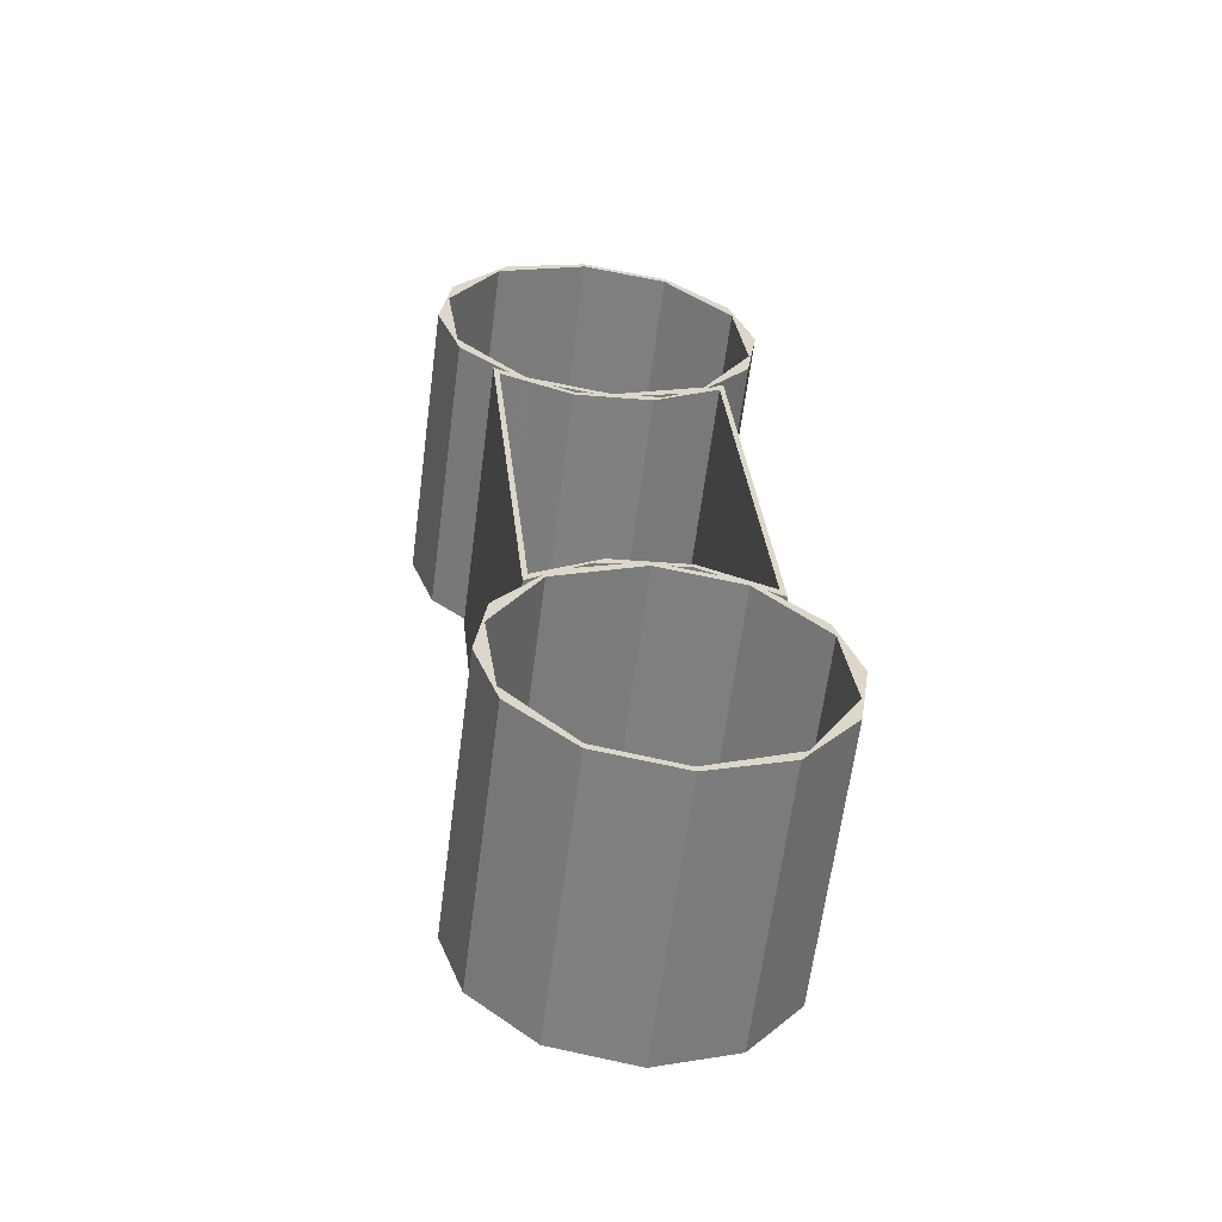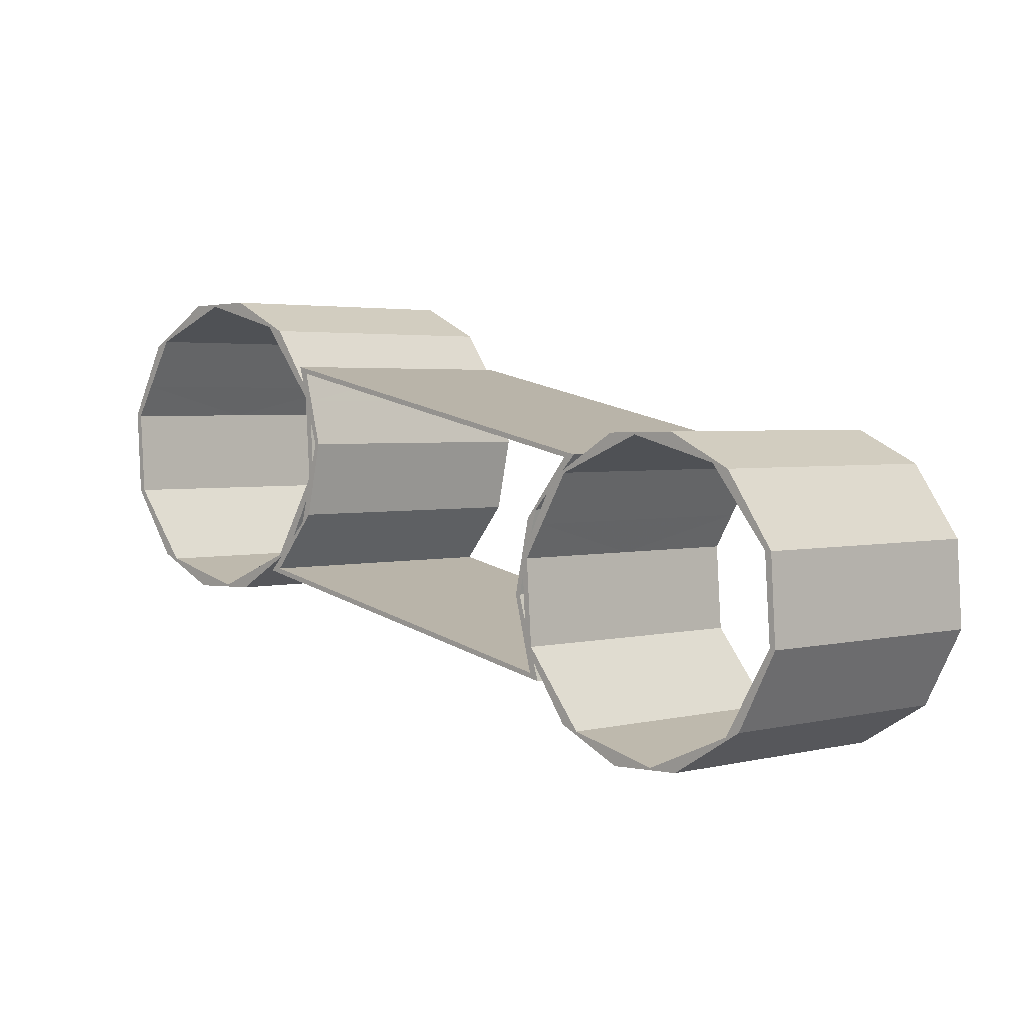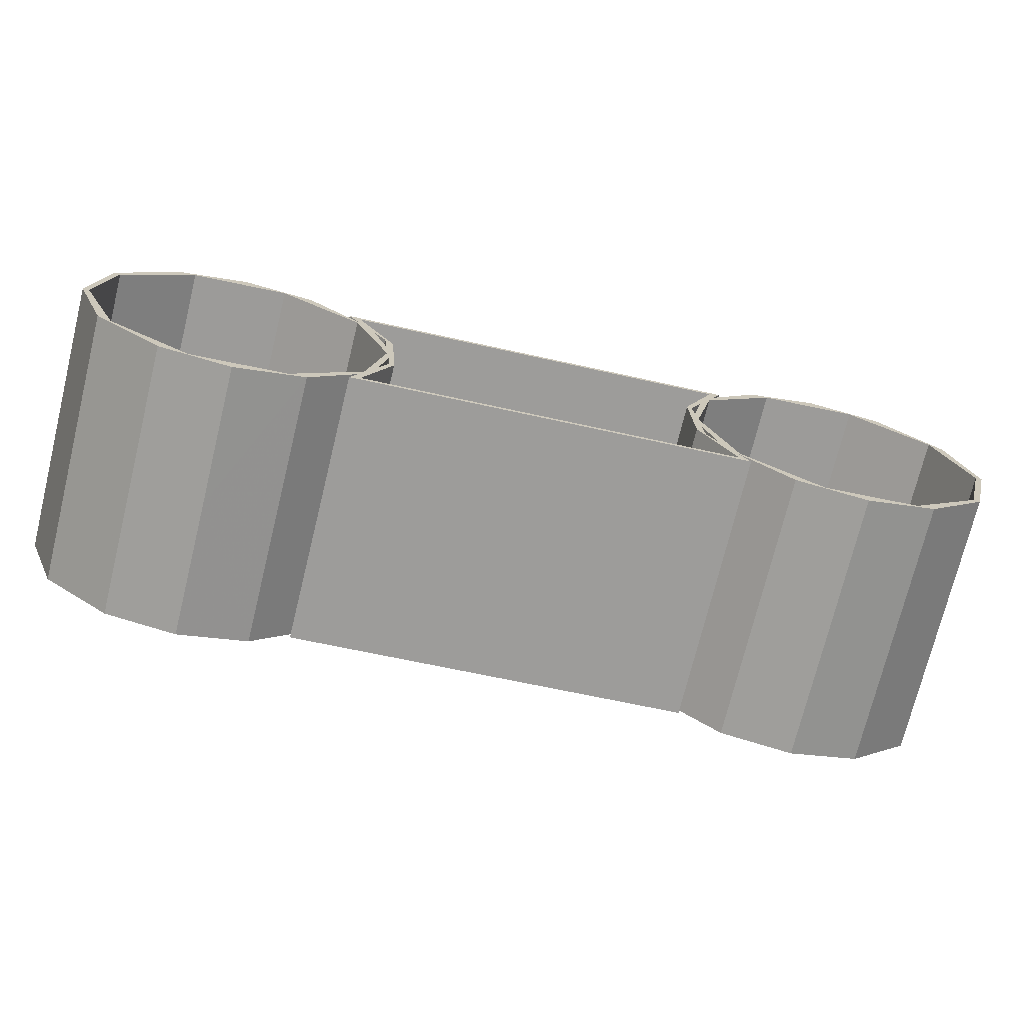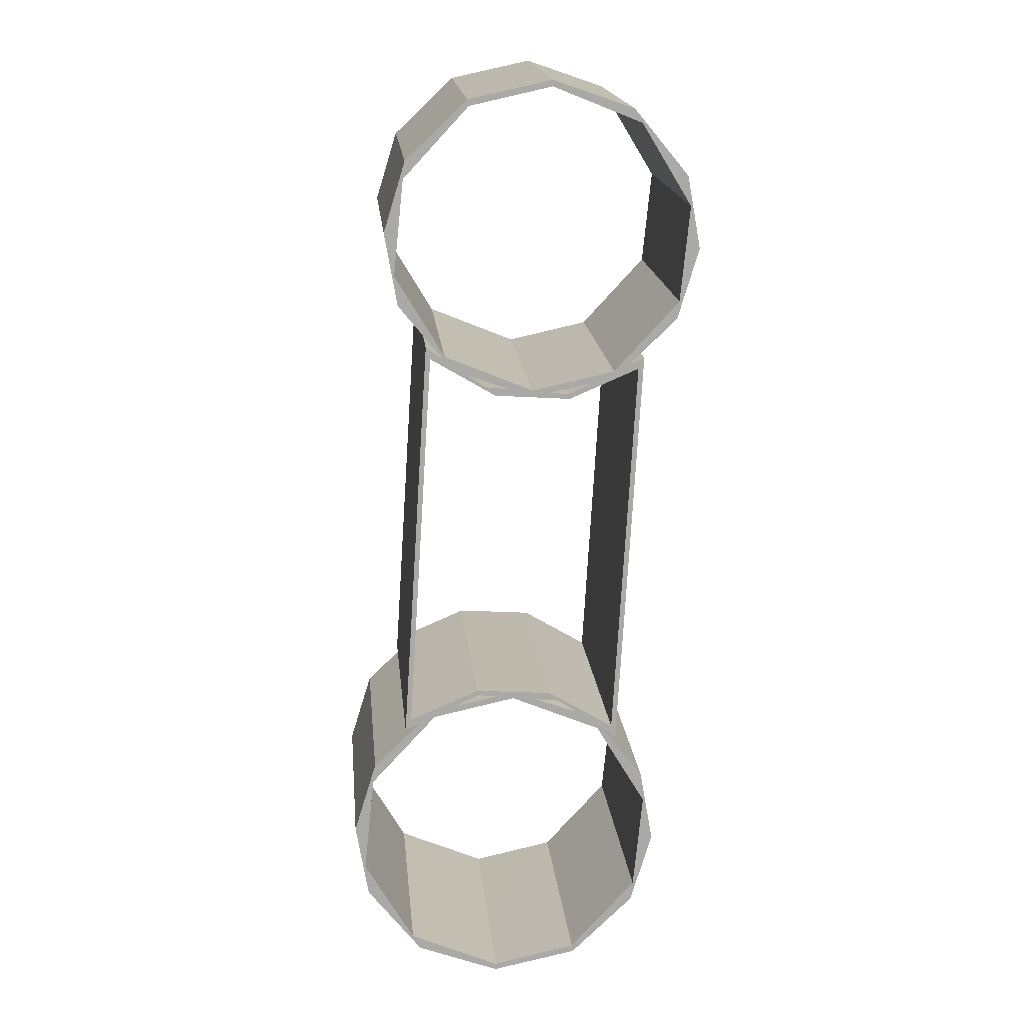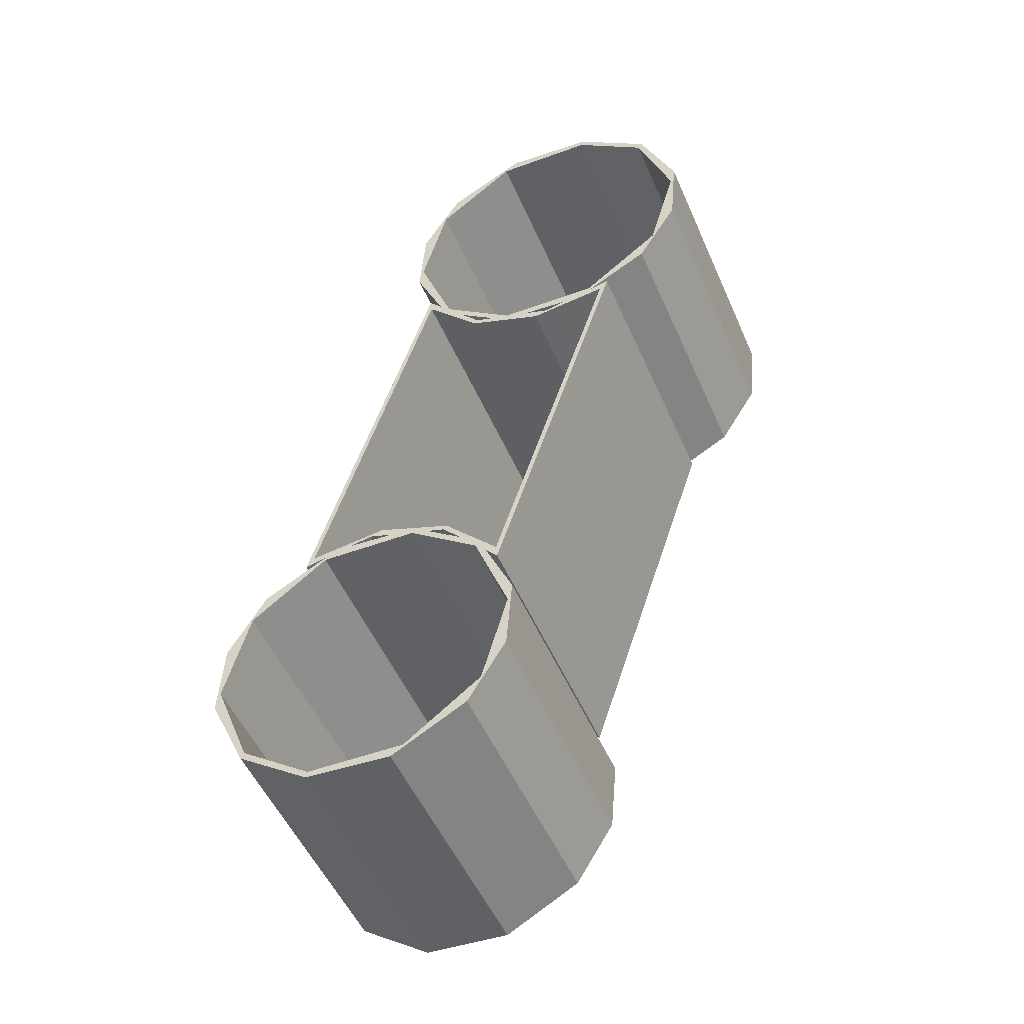
<metadata>
{"format":"obj","ext":"obj","renderer":"f3d","projection":"perspective","resolution":1024,"background":"white","views":[{"elev":-22.7,"azim":-90.4,"up":"+Z"},{"elev":12.3,"azim":173.2,"up":"+Y"},{"elev":-77.8,"azim":-66.0,"up":"+Y"},{"elev":-22.5,"azim":92.9,"up":"+Z"},{"elev":-7.6,"azim":-52.8,"up":"+Z"}]}
</metadata>
<code>
v 1.707e+04 1263 4765
v 1.709e+04 1260 4783
v 1.71e+04 1244 4799
v 1.711e+04 1218 4805
v 1.711e+04 1192 4799
v 1.71e+04 1172 4783
v 1.709e+04 1165 4765
v 1.707e+04 1168 4747
v 1.706e+04 1184 4731
v 1.705e+04 1209 4725
v 1.705e+04 1236 4731
v 1.706e+04 1256 4747
v 1.711e+04 1218 4803
v 1.71e+04 1246 4796
v 1.708e+04 1261 4776
v 1.706e+04 1257 4752
v 1.705e+04 1236 4733
v 1.705e+04 1210 4727
v 1.706e+04 1182 4735
v 1.708e+04 1167 4755
v 1.71e+04 1171 4779
v 1.711e+04 1192 4798
v 1.695e+04 1245 4606
v 1.697e+04 1242 4624
v 1.698e+04 1225 4640
v 1.699e+04 1200 4646
v 1.699e+04 1174 4640
v 1.698e+04 1154 4624
v 1.697e+04 1146 4606
v 1.695e+04 1149 4588
v 1.694e+04 1166 4572
v 1.693e+04 1191 4566
v 1.693e+04 1217 4572
v 1.694e+04 1238 4588
v 1.699e+04 1200 4644
v 1.698e+04 1228 4637
v 1.696e+04 1242 4617
v 1.694e+04 1238 4593
v 1.693e+04 1217 4574
v 1.693e+04 1191 4568
v 1.694e+04 1164 4576
v 1.696e+04 1149 4595
v 1.698e+04 1153 4620
v 1.699e+04 1174 4638
v 1.698e+04 1232 4637
v 1.705e+04 1243 4734
v 1.701e+04 1238 4761
v 1.698e+04 1233 4788
v 1.691e+04 1222 4691
v 1.694e+04 1227 4664
v 1.706e+04 1176 4737
v 1.699e+04 1164 4635
v 1.699e+04 1189 4645
v 1.698e+04 1215 4644
v 1.697e+04 1233 4635
v 1.705e+04 1245 4737
v 1.705e+04 1221 4727
v 1.705e+04 1195 4727
v 1.705e+04 1243 4734
v 1.698e+04 1232 4637
v 1.699e+04 1212 4646
v 1.699e+04 1188 4646
v 1.699e+04 1166 4637
v 1.706e+04 1177 4734
v 1.705e+04 1197 4725
v 1.705e+04 1221 4725
v 1.705e+04 1210 4727
v 1.705e+04 1236 4733
v 1.706e+04 1257 4752
v 1.708e+04 1261 4776
v 1.71e+04 1246 4796
v 1.711e+04 1218 4803
v 1.707e+04 1213 4830
v 1.704e+04 1208 4857
v 1.703e+04 1235 4850
v 1.701e+04 1250 4830
v 1.699e+04 1246 4805
v 1.698e+04 1225 4787
v 1.698e+04 1199 4781
v 1.701e+04 1204 4754
v 1.71e+04 1229 4800
v 1.703e+04 1219 4854
v 1.699e+04 1236 4796
v 1.706e+04 1246 4742
v 1.7e+04 1248 4818
v 1.707e+04 1259 4764
v 1.702e+04 1243 4840
v 1.709e+04 1253 4786
v 1.711e+04 1218 4803
v 1.711e+04 1192 4798
v 1.71e+04 1171 4779
v 1.708e+04 1167 4755
v 1.706e+04 1182 4735
v 1.705e+04 1210 4727
v 1.701e+04 1204 4754
v 1.698e+04 1199 4781
v 1.699e+04 1171 4788
v 1.701e+04 1157 4808
v 1.703e+04 1161 4833
v 1.704e+04 1182 4851
v 1.704e+04 1208 4857
v 1.707e+04 1213 4830
v 1.705e+04 1199 4730
v 1.698e+04 1188 4784
v 1.71e+04 1182 4788
v 1.703e+04 1171 4842
v 1.702e+04 1159 4820
v 1.709e+04 1169 4767
v 1.7e+04 1164 4798
v 1.707e+04 1175 4745
v 1.709e+04 1165 4765
v 1.71e+04 1172 4783
v 1.711e+04 1192 4799
v 1.711e+04 1218 4805
v 1.71e+04 1244 4799
v 1.709e+04 1260 4783
v 1.707e+04 1263 4765
v 1.704e+04 1258 4792
v 1.7e+04 1253 4819
v 1.702e+04 1249 4837
v 1.703e+04 1233 4853
v 1.704e+04 1208 4859
v 1.704e+04 1181 4853
v 1.703e+04 1161 4837
v 1.702e+04 1154 4819
v 1.705e+04 1159 4792
v 1.707e+04 1263 4765
v 1.706e+04 1256 4747
v 1.705e+04 1236 4731
v 1.705e+04 1209 4725
v 1.706e+04 1184 4731
v 1.707e+04 1168 4747
v 1.709e+04 1165 4765
v 1.705e+04 1159 4792
v 1.702e+04 1154 4819
v 1.7e+04 1157 4801
v 1.699e+04 1174 4785
v 1.698e+04 1199 4779
v 1.698e+04 1225 4785
v 1.699e+04 1245 4801
v 1.7e+04 1253 4819
v 1.704e+04 1258 4792
v 1.693e+04 1191 4568
v 1.693e+04 1217 4574
v 1.694e+04 1238 4593
v 1.696e+04 1242 4617
v 1.698e+04 1228 4637
v 1.699e+04 1200 4644
v 1.695e+04 1195 4671
v 1.692e+04 1189 4698
v 1.691e+04 1217 4690
v 1.689e+04 1232 4670
v 1.687e+04 1228 4646
v 1.686e+04 1207 4628
v 1.686e+04 1181 4622
v 1.69e+04 1186 4595
v 1.698e+04 1211 4641
v 1.691e+04 1201 4695
v 1.687e+04 1217 4637
v 1.694e+04 1228 4583
v 1.688e+04 1230 4658
v 1.695e+04 1240 4605
v 1.69e+04 1224 4680
v 1.697e+04 1235 4627
v 1.699e+04 1200 4644
v 1.699e+04 1174 4638
v 1.698e+04 1153 4620
v 1.696e+04 1149 4595
v 1.694e+04 1164 4576
v 1.693e+04 1191 4568
v 1.69e+04 1186 4595
v 1.686e+04 1181 4622
v 1.687e+04 1153 4629
v 1.689e+04 1138 4649
v 1.691e+04 1142 4673
v 1.692e+04 1163 4692
v 1.692e+04 1189 4698
v 1.695e+04 1195 4671
v 1.693e+04 1180 4571
v 1.686e+04 1169 4625
v 1.698e+04 1163 4629
v 1.691e+04 1153 4683
v 1.69e+04 1140 4661
v 1.697e+04 1151 4608
v 1.688e+04 1146 4639
v 1.695e+04 1156 4586
v 1.697e+04 1146 4606
v 1.698e+04 1154 4624
v 1.699e+04 1174 4640
v 1.699e+04 1200 4646
v 1.698e+04 1225 4640
v 1.697e+04 1242 4624
v 1.695e+04 1245 4606
v 1.692e+04 1240 4633
v 1.688e+04 1234 4660
v 1.69e+04 1231 4678
v 1.691e+04 1215 4694
v 1.692e+04 1190 4700
v 1.692e+04 1163 4694
v 1.691e+04 1143 4678
v 1.69e+04 1136 4660
v 1.693e+04 1141 4633
v 1.695e+04 1245 4606
v 1.694e+04 1238 4588
v 1.693e+04 1217 4572
v 1.693e+04 1191 4566
v 1.694e+04 1166 4572
v 1.695e+04 1149 4588
v 1.697e+04 1146 4606
v 1.693e+04 1141 4633
v 1.69e+04 1136 4660
v 1.688e+04 1139 4642
v 1.687e+04 1155 4626
v 1.686e+04 1180 4620
v 1.686e+04 1207 4626
v 1.687e+04 1227 4642
v 1.688e+04 1234 4660
v 1.692e+04 1240 4633
v 1.699e+04 1166 4637
v 1.699e+04 1188 4646
v 1.699e+04 1212 4646
v 1.698e+04 1232 4637
v 1.694e+04 1227 4664
v 1.691e+04 1222 4691
v 1.692e+04 1201 4700
v 1.692e+04 1178 4700
v 1.692e+04 1156 4691
v 1.695e+04 1161 4664
v 1.699e+04 1175 4641
v 1.691e+04 1214 4694
v 1.692e+04 1190 4700
v 1.699e+04 1200 4646
v 1.706e+04 1177 4734
v 1.699e+04 1166 4637
v 1.695e+04 1161 4664
v 1.692e+04 1156 4691
v 1.699e+04 1167 4788
v 1.703e+04 1172 4761
v 1.705e+04 1243 4734
v 1.705e+04 1221 4725
v 1.705e+04 1197 4725
v 1.706e+04 1177 4734
v 1.703e+04 1172 4761
v 1.699e+04 1167 4788
v 1.698e+04 1187 4779
v 1.698e+04 1211 4779
v 1.698e+04 1233 4788
v 1.701e+04 1238 4761
v 1.705e+04 1235 4731
v 1.698e+04 1224 4784
v 1.698e+04 1199 4779
v 1.705e+04 1209 4725
v 1.705e+04 1245 4737
v 1.697e+04 1233 4635
v 1.694e+04 1228 4661
v 1.691e+04 1223 4688
v 1.698e+04 1235 4791
v 1.702e+04 1240 4764
v 1.697e+04 1233 4635
v 1.698e+04 1215 4644
v 1.699e+04 1189 4645
v 1.699e+04 1164 4635
v 1.695e+04 1159 4661
v 1.692e+04 1154 4688
v 1.692e+04 1178 4699
v 1.692e+04 1204 4698
v 1.691e+04 1223 4688
v 1.694e+04 1228 4661
v 1.699e+04 1173 4638
v 1.692e+04 1163 4692
v 1.699e+04 1202 4644
v 1.692e+04 1191 4698
v 1.699e+04 1164 4635
v 1.706e+04 1176 4737
v 1.703e+04 1171 4764
v 1.699e+04 1165 4791
v 1.692e+04 1154 4688
v 1.695e+04 1159 4661
v 1.706e+04 1176 4737
v 1.705e+04 1195 4727
v 1.705e+04 1221 4727
v 1.705e+04 1245 4737
v 1.702e+04 1240 4764
v 1.698e+04 1235 4791
v 1.698e+04 1210 4780
v 1.698e+04 1184 4781
v 1.699e+04 1165 4791
v 1.703e+04 1171 4764
v 1.705e+04 1236 4733
v 1.698e+04 1226 4787
v 1.705e+04 1208 4727
v 1.698e+04 1197 4781
v 1.698e+04 1235 4791
v 1.691e+04 1223 4688
v 1.692e+04 1204 4698
v 1.692e+04 1178 4699
v 1.692e+04 1154 4688
v 1.699e+04 1165 4791
v 1.698e+04 1184 4781
v 1.698e+04 1210 4780
v 1.691e+04 1222 4691
v 1.698e+04 1233 4788
v 1.698e+04 1211 4779
v 1.698e+04 1187 4779
v 1.699e+04 1167 4788
v 1.692e+04 1156 4691
v 1.692e+04 1178 4700
v 1.692e+04 1201 4700
v 1.702e+04 1154 4819
v 1.703e+04 1161 4837
v 1.704e+04 1181 4853
v 1.704e+04 1208 4859
v 1.703e+04 1233 4853
v 1.702e+04 1249 4837
v 1.7e+04 1253 4819
v 1.699e+04 1245 4801
v 1.698e+04 1225 4785
v 1.698e+04 1199 4779
v 1.699e+04 1174 4785
v 1.7e+04 1157 4801
v 1.698e+04 1199 4781
v 1.698e+04 1225 4787
v 1.699e+04 1246 4805
v 1.701e+04 1250 4830
v 1.703e+04 1235 4850
v 1.704e+04 1208 4857
v 1.704e+04 1182 4851
v 1.703e+04 1161 4833
v 1.701e+04 1157 4808
v 1.699e+04 1171 4788
v 1.69e+04 1136 4660
v 1.691e+04 1143 4678
v 1.692e+04 1163 4694
v 1.692e+04 1190 4700
v 1.691e+04 1215 4694
v 1.69e+04 1231 4678
v 1.688e+04 1234 4660
v 1.687e+04 1227 4642
v 1.686e+04 1207 4626
v 1.686e+04 1180 4620
v 1.687e+04 1155 4626
v 1.688e+04 1139 4642
v 1.686e+04 1181 4622
v 1.686e+04 1207 4628
v 1.687e+04 1228 4646
v 1.689e+04 1232 4670
v 1.691e+04 1217 4690
v 1.692e+04 1189 4698
v 1.692e+04 1163 4692
v 1.691e+04 1142 4673
v 1.689e+04 1138 4649
v 1.687e+04 1153 4629
g g1328594_1
f 22 6 21
f 7 21 6
f 13 5 22
f 6 22 5
f 8 20 7
f 20 21 7
f 19 20 8
f 9 18 19
f 10 18 9
f 8 9 19
f 4 5 13
f 14 3 13
f 4 13 3
f 15 2 14
f 3 14 2
f 1 2 15
f 10 11 18
f 18 11 17
f 12 17 11
f 1 16 12
f 17 12 16
f 16 1 15
f 44 27 28
f 44 35 27
f 26 27 35
f 25 26 35
f 43 44 28
f 42 43 29
f 28 29 43
f 30 42 29
f 31 41 30
f 42 30 41
f 31 40 41
f 24 25 36
f 37 23 24
f 36 37 24
f 37 38 23
f 40 32 33
f 31 32 40
f 39 40 33
f 33 34 39
f 38 39 34
f 23 38 34
f 25 35 36
f 45 46 50
f 50 46 47
f 47 48 49
f 47 49 50
f 57 59 56
f 60 56 59
f 65 66 57
f 59 57 66
f 63 64 51
f 58 51 64
f 64 65 58
f 57 58 65
f 53 54 61
f 60 61 54
f 54 55 60
f 56 60 55
f 63 53 62
f 61 62 53
f 51 52 63
f 53 63 52
f 80 67 68
f 77 84 69
f 79 80 78
f 77 83 84
f 73 82 81
f 78 80 68
f 83 68 84
f 86 76 85
f 76 86 70
f 75 88 71
f 75 71 82
f 73 74 82
f 87 88 75
f 87 70 88
f 68 83 78
f 82 71 81
f 81 72 73
f 76 70 87
f 85 69 86
f 85 77 69
f 102 89 90
f 100 90 105
f 101 102 100
f 100 105 106
f 97 103 104
f 100 102 90
f 91 99 106
f 103 94 95
f 92 98 107
f 93 97 109
f 95 104 103
f 97 93 103
f 109 110 93
f 98 110 109
f 91 106 105
f 95 96 104
f 91 108 99
f 92 110 98
f 108 92 107
f 99 108 107
f 124 125 126
f 112 124 126
f 123 124 112
f 126 111 112
f 113 114 122
f 113 123 112
f 122 123 113
f 115 121 122
f 118 119 120
f 116 120 121
f 116 121 115
f 116 117 118
f 116 118 120
f 114 115 122
f 140 141 142
f 128 140 142
f 139 140 129
f 142 127 128
f 139 129 130
f 129 140 128
f 130 138 139
f 131 137 130
f 136 137 131
f 135 136 134
f 132 136 131
f 132 133 134
f 132 134 136
f 138 130 137
f 156 143 144
f 152 146 163
f 162 152 161
f 153 160 145
f 155 156 154
f 161 153 145
f 154 156 144
f 159 144 160
f 152 162 146
f 151 164 147
f 149 150 158
f 149 158 157
f 151 147 158
f 157 148 149
f 163 164 151
f 144 159 154
f 163 146 164
f 158 147 157
f 153 159 160
f 161 145 162
f 178 165 166
f 168 186 174
f 175 184 183
f 176 166 181
f 177 178 176
f 179 170 171
f 176 178 166
f 167 175 182
f 176 181 182
f 168 174 183
f 169 173 185
f 173 179 180
f 173 169 179
f 171 180 179
f 167 184 175
f 185 186 169
f 167 182 181
f 174 186 185
f 171 172 180
f 184 168 183
f 202 200 201
f 189 198 199
f 188 199 200
f 188 202 187
f 200 202 188
f 188 189 199
f 189 190 198
f 196 197 192
f 196 194 195
f 194 196 192
f 191 198 190
f 194 192 193
f 192 197 191
f 197 198 191
f 216 217 218
f 204 216 218
f 215 216 205
f 218 203 204
f 215 205 206
f 205 216 204
f 206 214 215
f 207 213 206
f 212 213 207
f 211 212 210
f 208 212 207
f 208 209 210
f 208 210 212
f 214 206 213
f 226 229 220
f 228 226 227
f 223 224 230
f 223 230 221
f 228 219 229
f 231 220 232
f 222 223 221
f 230 225 221
f 220 231 226
f 228 229 226
f 225 232 221
f 225 231 232
f 237 238 236
f 236 238 235
f 235 233 234
f 233 235 238
f 240 246 250
f 240 250 249
f 250 247 248
f 249 250 248
f 246 252 251
f 245 252 241
f 248 239 249
f 241 242 243
f 245 243 244
f 243 245 241
f 240 252 246
f 251 252 245
f 255 253 254
f 258 253 255
f 256 257 258
f 255 256 258
f 271 272 260
f 263 270 269
f 263 264 270
f 265 269 270
f 261 269 265
f 271 261 265
f 268 259 260
f 267 268 266
f 260 266 268
f 269 262 263
f 272 266 260
f 272 271 265
f 277 275 276
f 278 275 277
f 273 274 278
f 275 278 274
f 290 285 281
f 289 290 281
f 283 284 290
f 283 290 289
f 280 291 286
f 285 292 281
f 289 282 283
f 288 279 280
f 287 288 286
f 280 286 288
f 292 286 291
f 292 291 281
f 294 302 293
f 300 293 302
f 302 303 300
f 295 301 294
f 302 294 301
f 296 308 295
f 301 295 308
f 304 300 303
f 305 299 304
f 300 304 299
f 297 298 305
f 299 305 298
f 306 307 296
f 307 308 296
f 296 297 306
f 305 306 297
f 324 315 323
f 314 315 324
f 325 313 314
f 324 325 314
f 317 322 316
f 323 316 322
f 315 316 323
f 317 318 321
f 319 321 318
f 322 317 321
f 326 313 325
f 311 312 326
f 313 326 312
f 310 311 327
f 326 327 311
f 310 327 328
f 320 330 319
f 319 330 321
f 329 330 320
f 329 309 328
f 310 328 309
f 320 309 329
f 347 336 346
f 335 336 347
f 348 334 335
f 333 334 348
f 347 348 335
f 345 346 337
f 336 337 346
f 338 345 337
f 339 344 338
f 345 338 344
f 344 339 343
f 332 333 349
f 350 331 332
f 349 350 332
f 331 350 351
f 340 341 343
f 352 343 341
f 339 340 343
f 342 351 352
f 331 351 342
f 341 342 352
f 333 348 349

</code>
